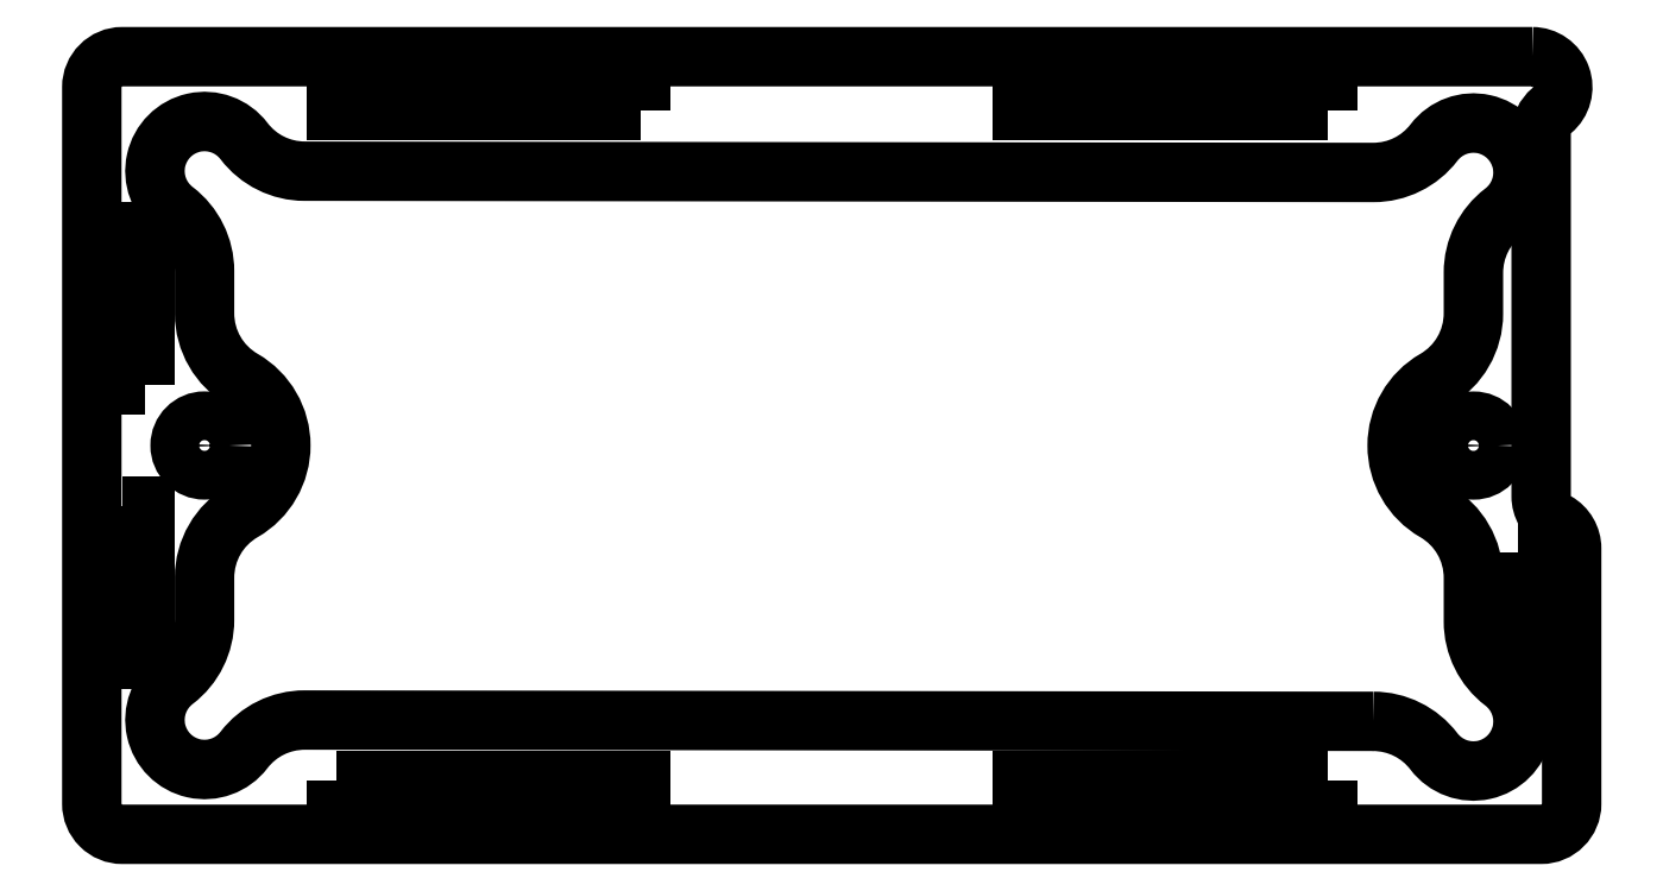
<metadata>
{"format":"dxf","ext":"dxf","renderer":"ezdxf+matplotlib","layout":"modelspace","background":"white","min_lineweight":24,"dpi":150}
</metadata>
<code>
0
SECTION
2
ENTITIES
0
LWPOLYLINE
8
0
90
4
70
1
43
0
10
-39.37
20
70.72
10
-39.37
20
72.22
10
-59.37
20
72.22
10
-59.37
20
70.72
0
LWPOLYLINE
8
0
90
4
70
1
43
0
10
-84.37
20
70.72
10
-84.37
20
72.22
10
-104.4
20
72.22
10
-104.4
20
70.72
0
LWPOLYLINE
8
0
90
24
70
1
43
0
10
-36.37
20
30.63
42
-0.2341
10
-32.4
20
28.65
42
1.145
10
-27.84
20
33.21
42
-0.2341
10
-29.81
20
37.18
10
-29.81
20
40.06
42
0.2679
10
-32.31
20
44.39
42
-0.5774
10
-32.31
20
53.05
42
0.2679
10
-29.81
20
57.38
10
-29.81
20
60.06
42
-0.2341
10
-27.84
20
64.03
42
1.144
10
-32.39
20
68.59
42
-0.2341
10
-36.37
20
66.63
10
-106.4
20
66.71
42
-0.2341
10
-110.4
20
68.69
42
1.145
10
-114.9
20
64.13
42
-0.2341
10
-113
20
60.16
10
-113
20
57.38
42
0.2679
10
-110.5
20
53.05
42
-0.5774
10
-110.5
20
44.39
42
0.2679
10
-113
20
40.06
10
-113
20
37.28
42
-0.2341
10
-114.9
20
33.31
42
1.144
10
-110.4
20
28.75
42
-0.2341
10
-106.4
20
30.71
0
LWPOLYLINE
8
0
90
4
70
1
43
0
10
-39.37
20
26.72
10
-59.37
20
26.72
10
-59.37
20
25.22
10
-39.37
20
25.22
0
LWPOLYLINE
8
0
90
4
70
1
43
0
10
-118.4
20
44.72
10
-118.4
20
34.72
10
-116.9
20
34.72
10
-116.9
20
44.72
0
LWPOLYLINE
8
0
90
4
70
1
43
0
10
-104.4
20
26.72
10
-104.4
20
25.22
10
-84.37
20
25.22
10
-84.37
20
26.72
0
LWPOLYLINE
8
0
90
4
70
1
43
0
10
-116.9
20
52.72
10
-116.9
20
62.72
10
-118.4
20
62.72
10
-118.4
20
52.72
0
LWPOLYLINE
8
0
90
4
70
1
43
0
10
-26.87
20
41.72
10
-26.87
20
34.72
10
-25.37
20
34.72
10
-25.37
20
41.72
0
CIRCLE
8
0
10
-113
20
48.72
30
0
40
1.6
210
0
220
-0
230
1
0
CIRCLE
8
0
10
-29.81
20
48.72
30
0
40
1.6
210
0
220
-0
230
1
0
LWPOLYLINE
8
0
90
12
70
1
43
0
10
-25.95
20
74.22
42
-0.7011
10
-24.67
20
70.69
42
0.2223
10
-25.37
20
69.2
10
-25.37
20
45.4
42
0.2703
10
-24.38
20
43.71
42
-0.2703
10
-23.37
20
41.97
10
-23.37
20
25.22
42
-0.4142
10
-25.37
20
23.22
10
-118.4
20
23.22
42
-0.4142
10
-120.4
20
25.22
10
-120.4
20
72.22
42
-0.4142
10
-118.4
20
74.22
0
ENDSEC
0
EOF

</code>
